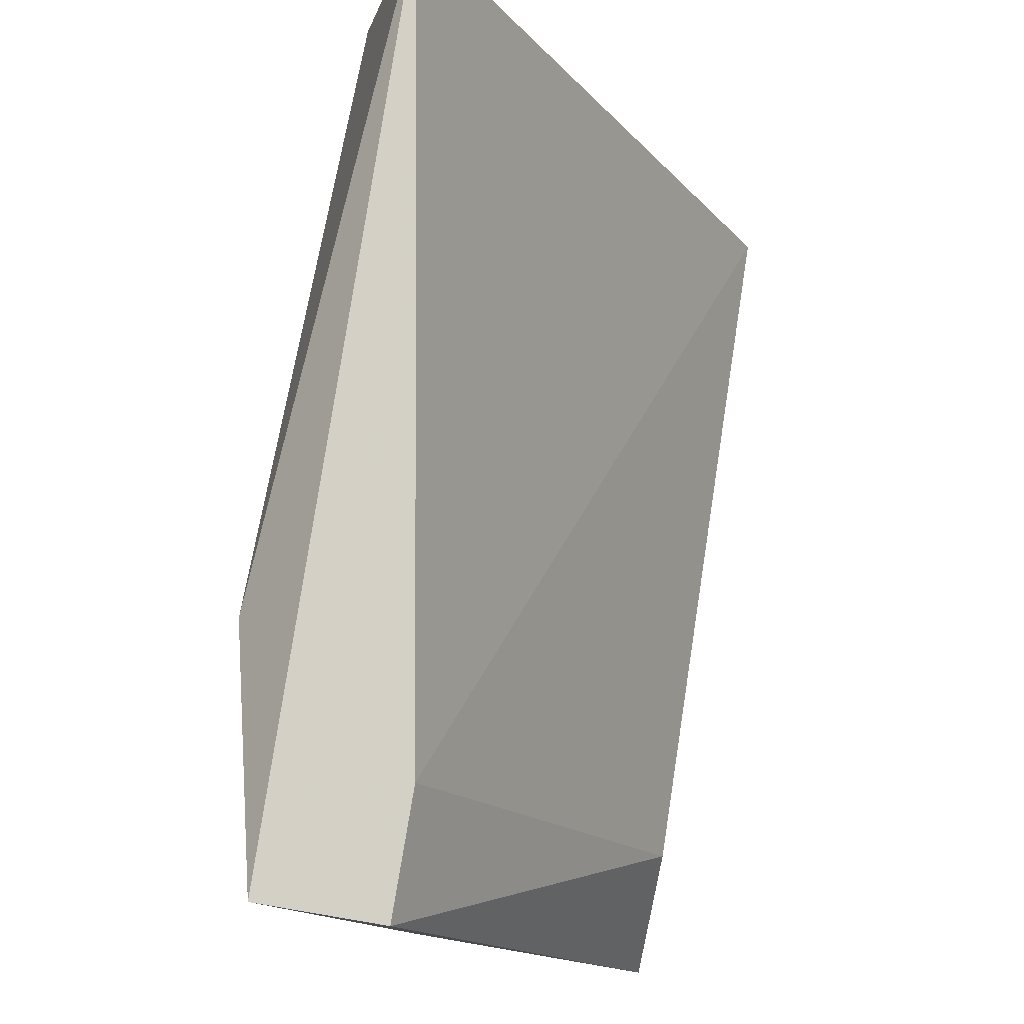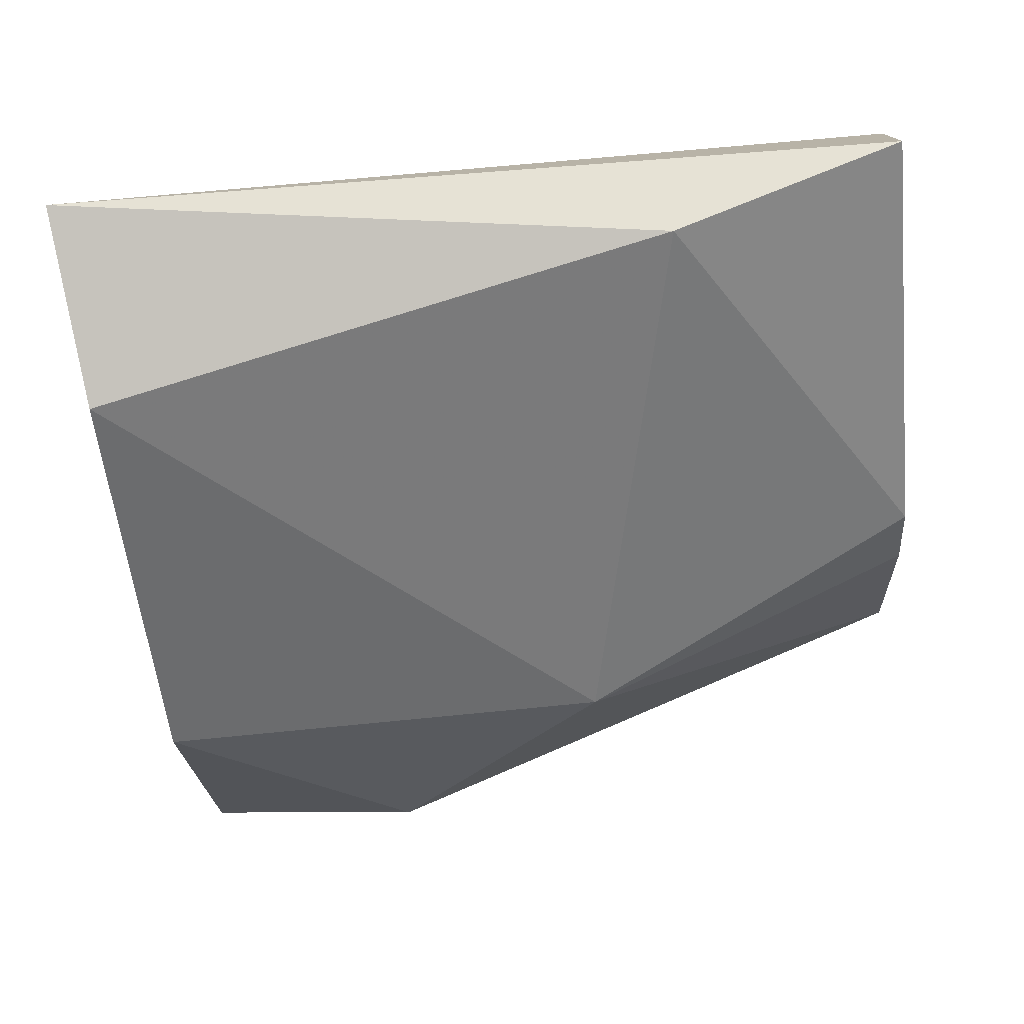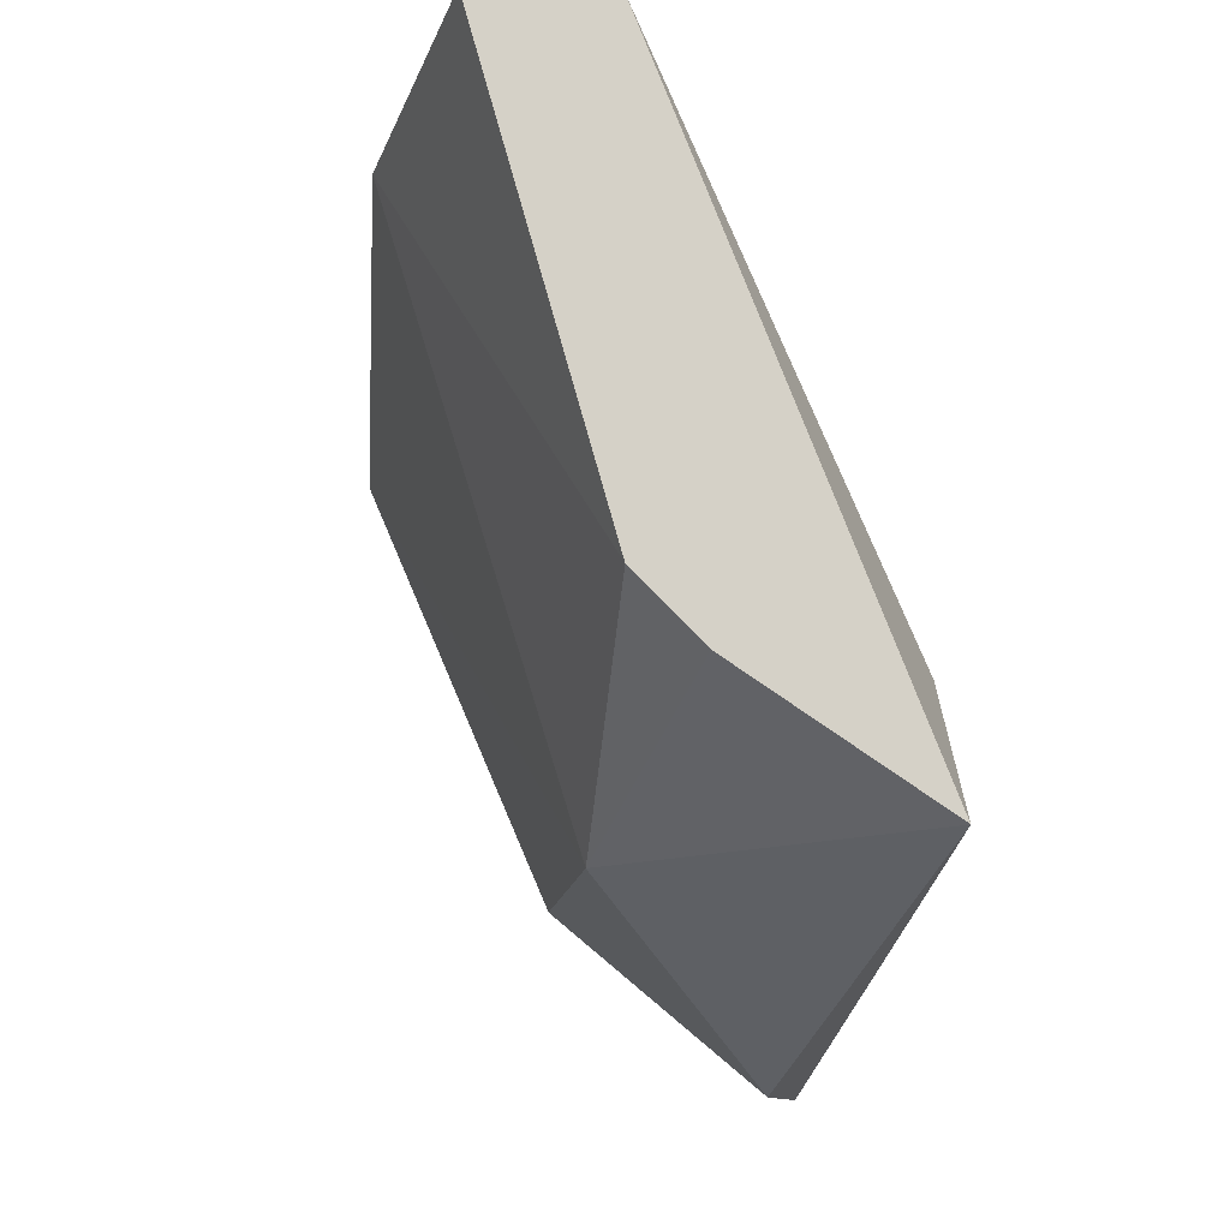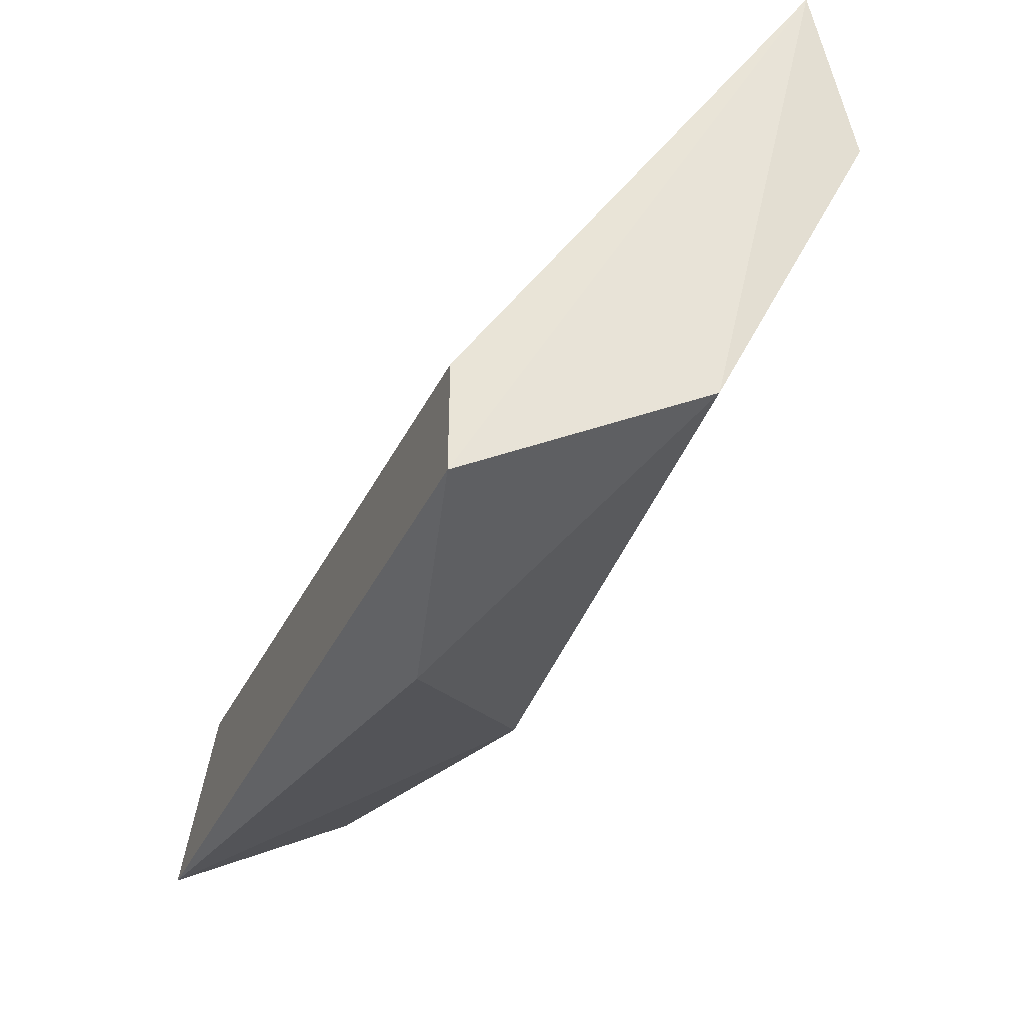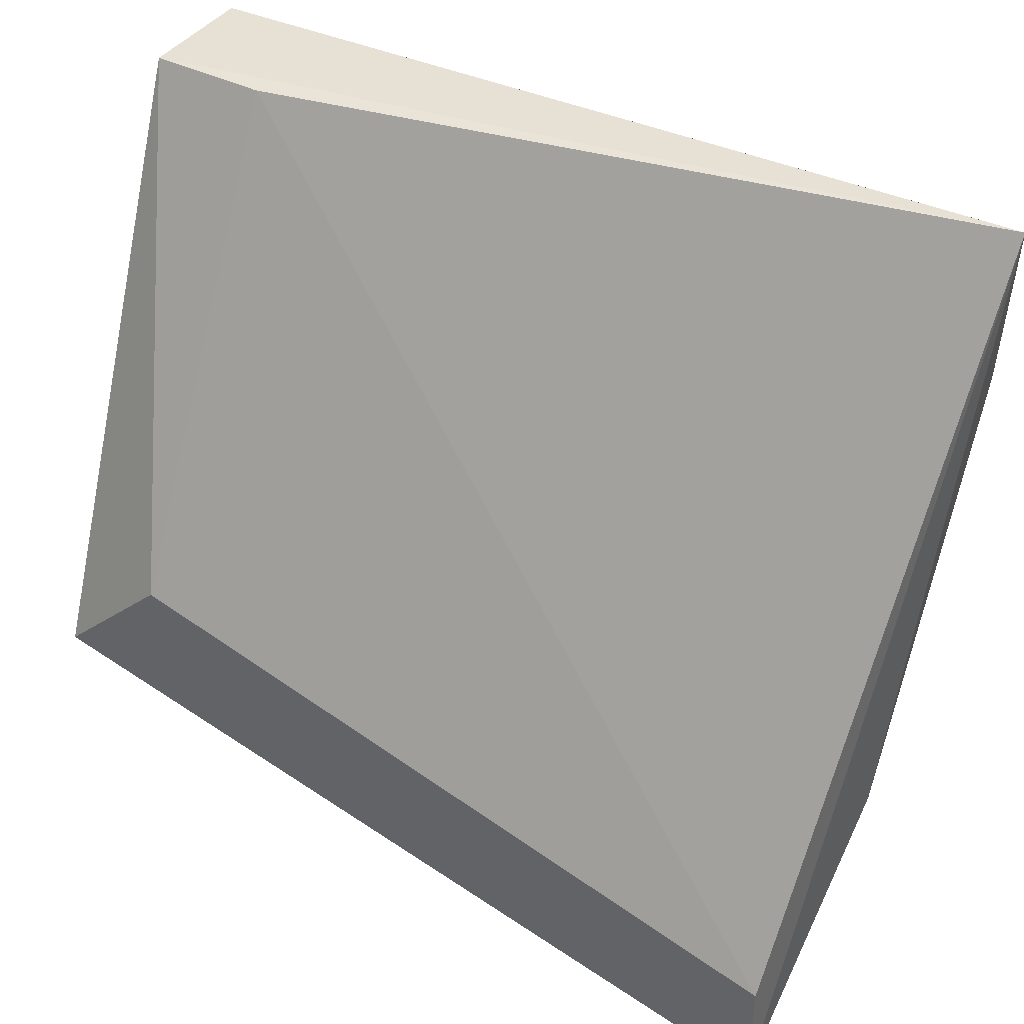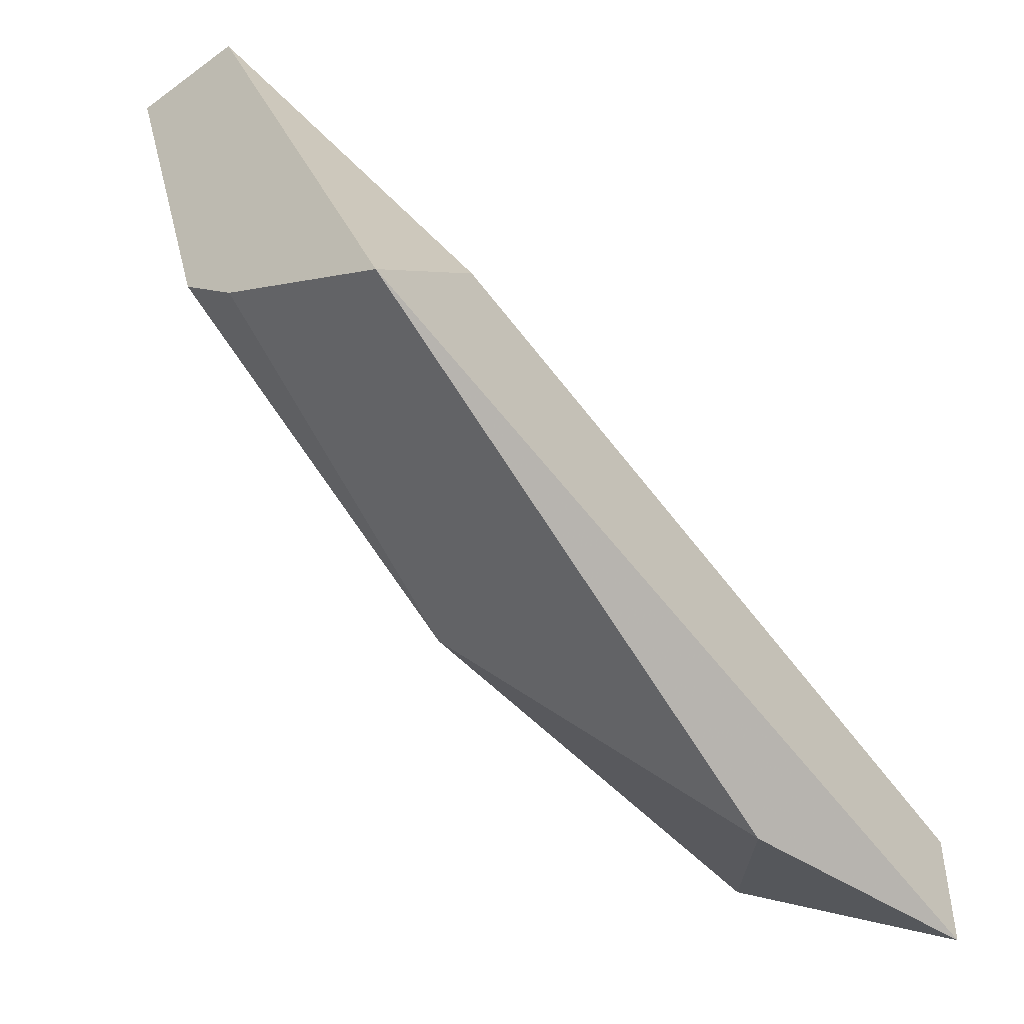
<metadata>
{"format":"obj","ext":"obj","renderer":"f3d","projection":"perspective","resolution":1024,"background":"white","views":[{"elev":79.2,"azim":-80.5,"up":"+Y"},{"elev":-76.5,"azim":-174.3,"up":"+Z"},{"elev":-10.2,"azim":-94.9,"up":"+Y"},{"elev":-44.4,"azim":68.9,"up":"+Y"},{"elev":40.4,"azim":31.8,"up":"+Y"},{"elev":-47.9,"azim":-50.7,"up":"+Y"}]}
</metadata>
<code>
v -0.01712 -0.03346 -0.06569
v -0.000331 -0.0237 -0.06935
v -0.000809 -0.03696 -0.06219
v -0.000809 -0.03579 -0.06685
v -0.01712 -0.02414 -0.06685
v -0.01246 -0.02531 -0.07035
v -0.01712 -0.03579 -0.06219
v -0.005469 -0.03928 -0.06336
v -0.01013 -0.03579 -0.06685
v -0.000809 -0.02764 -0.07035
v -0.01479 -0.03346 -0.06219
v -0.01712 -0.02414 -0.06918
v -0.01479 -0.02414 -0.06685
v -0.000809 -0.03928 -0.06219
v -0.01712 -0.03229 -0.06685
f 12 6 15
f 5 1 7
f 8 7 9
f 7 1 9
f 4 8 9
f 2 4 10
f 6 2 10
f 4 9 10
f 9 6 10
f 7 3 11
f 5 7 11
f 1 5 12
f 5 2 12
f 2 6 12
f 3 2 13
f 2 5 13
f 11 3 13
f 5 11 13
f 2 3 14
f 4 2 14
f 3 7 14
f 8 4 14
f 7 8 14
f 6 9 15
f 9 1 15
f 1 12 15

</code>
